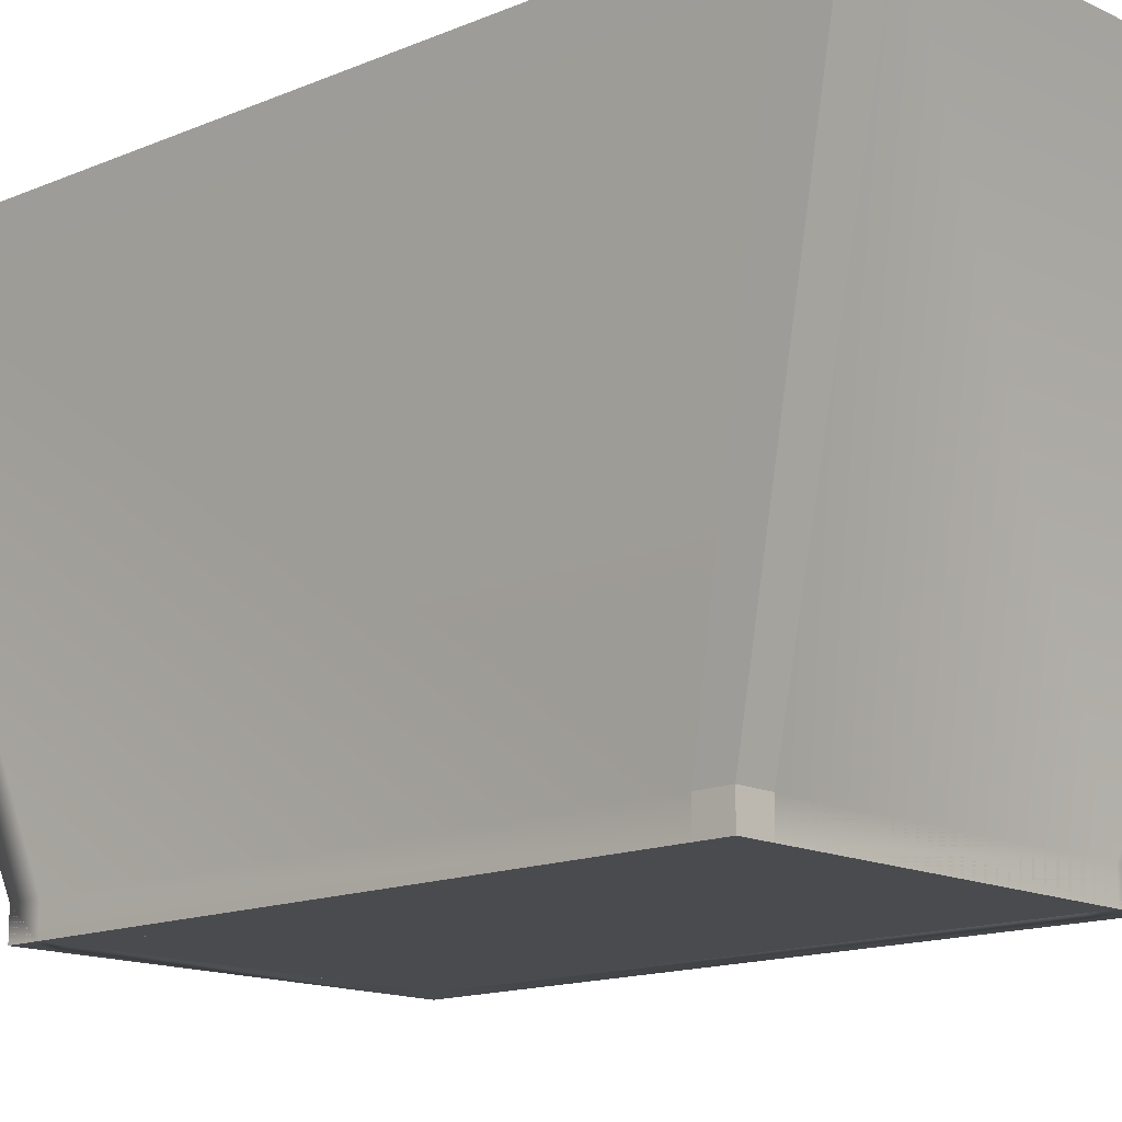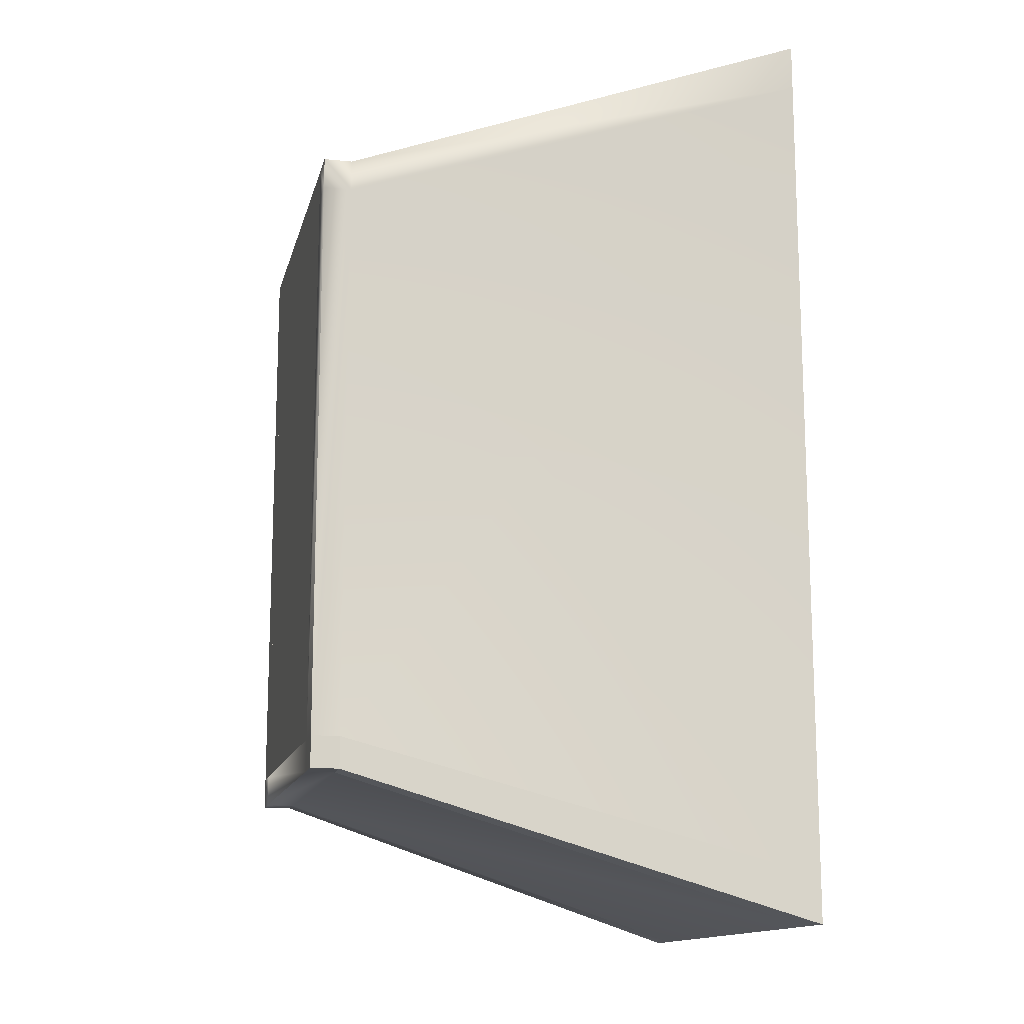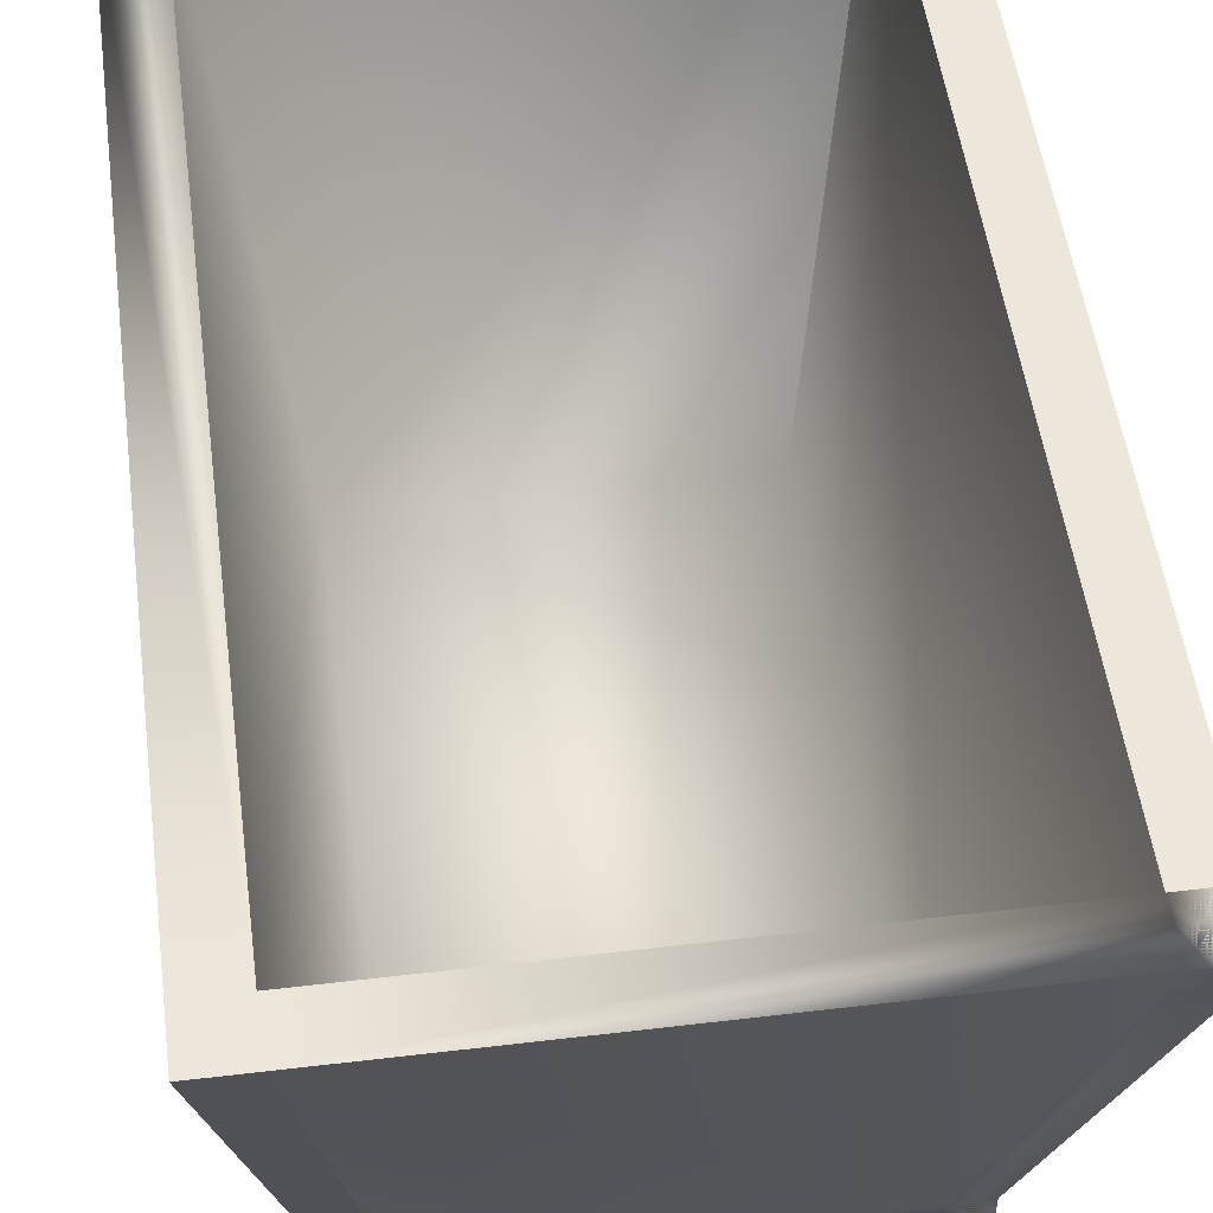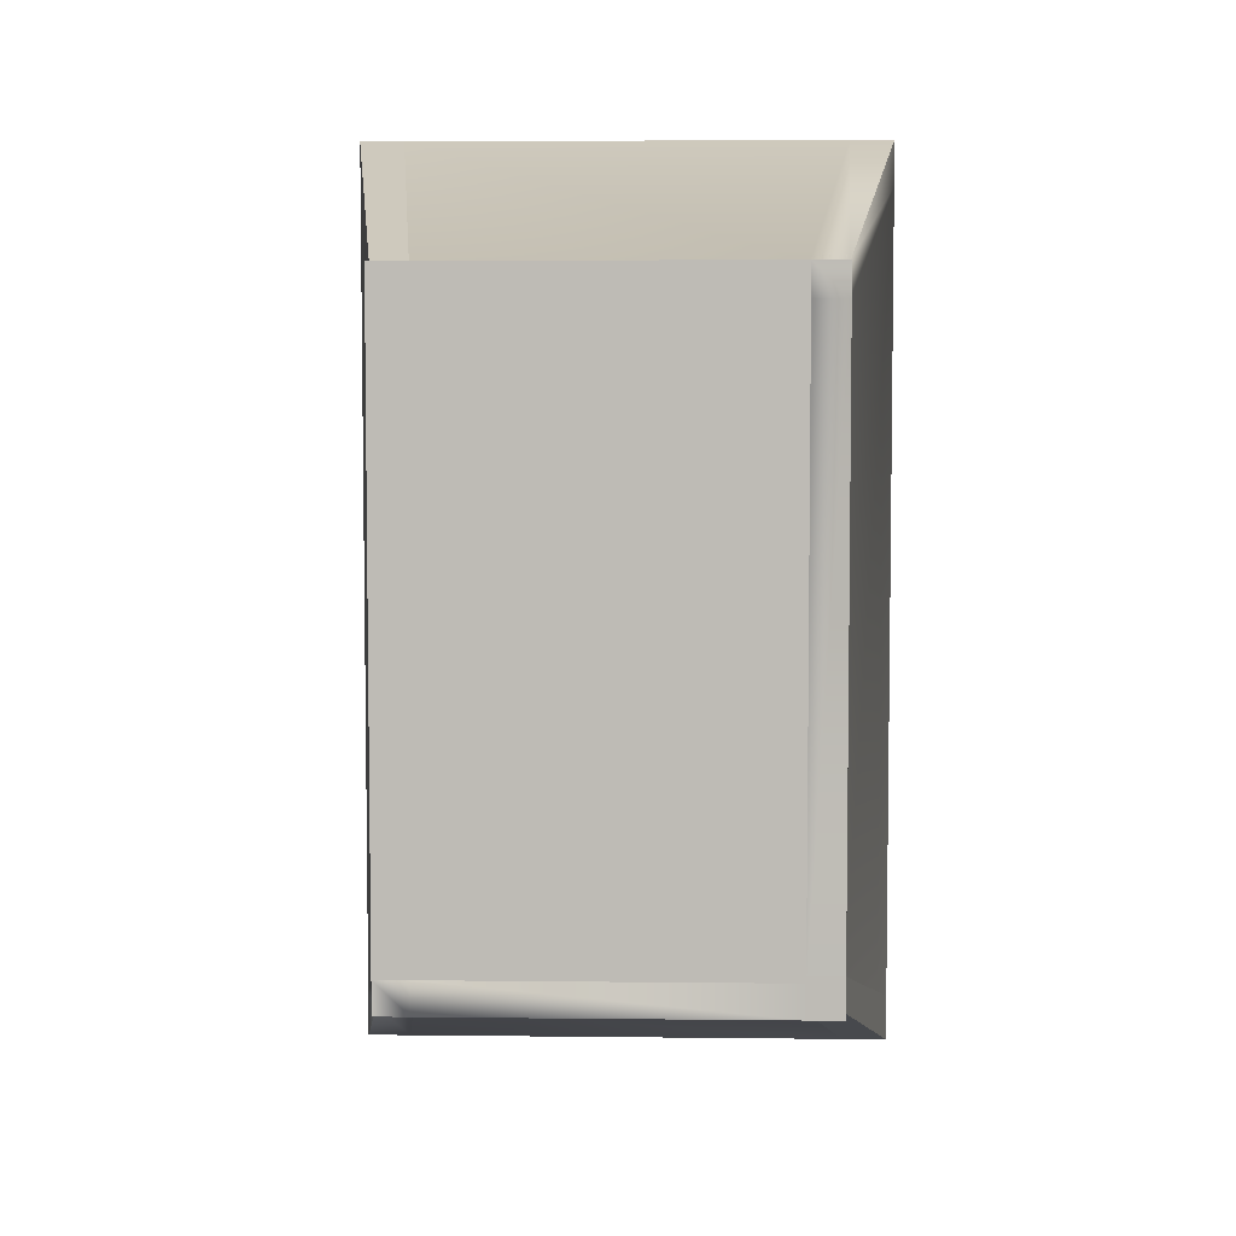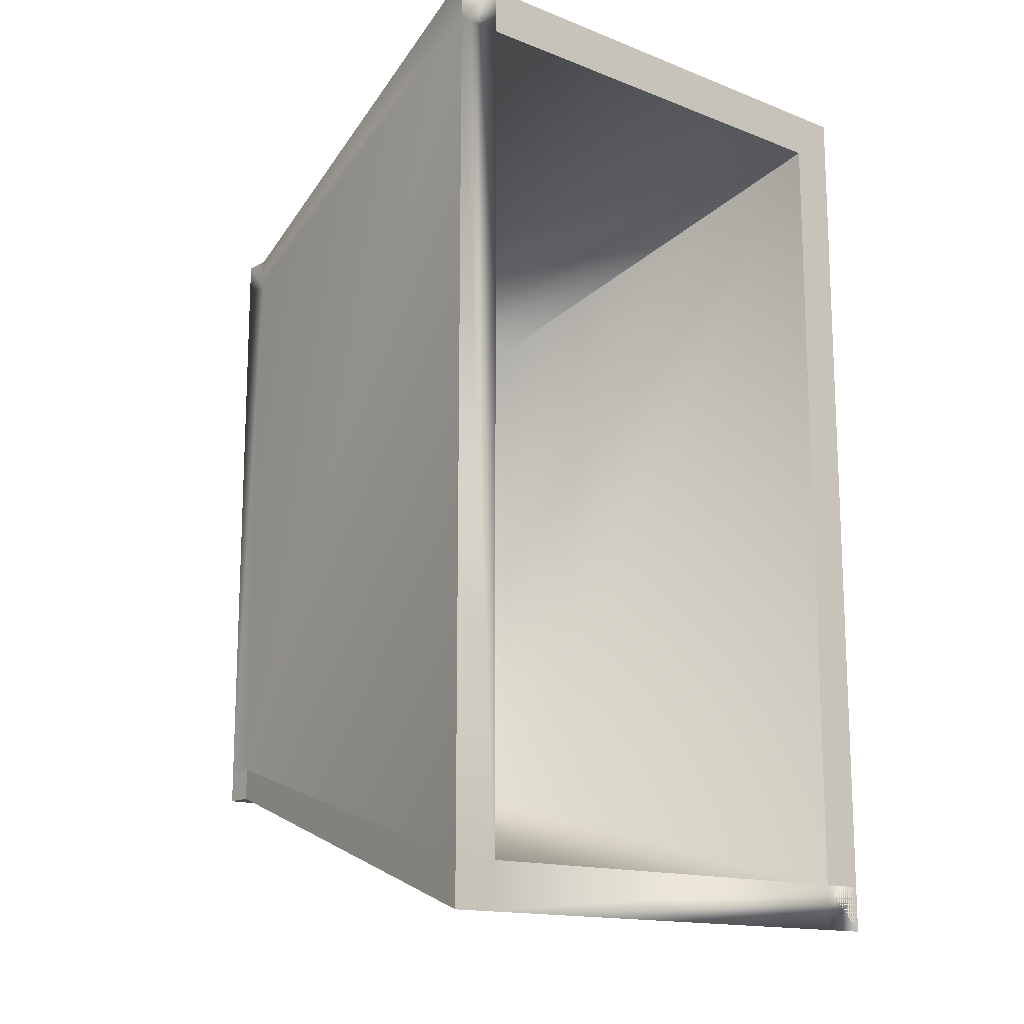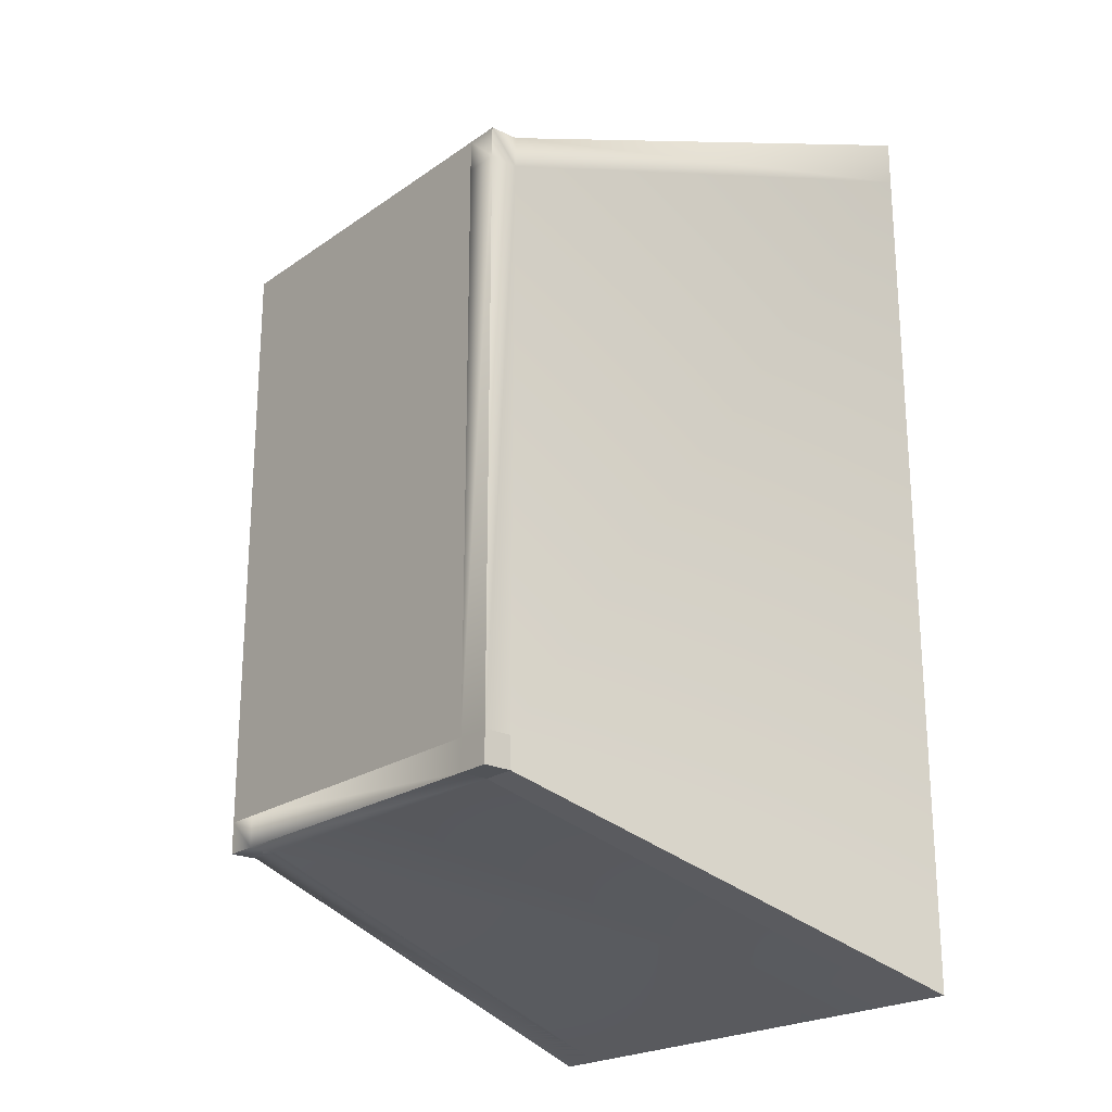
<metadata>
{"format":"obj","ext":"obj","renderer":"f3d","projection":"perspective","resolution":1024,"background":"white","views":[{"elev":-14.3,"azim":-47.0,"up":"+Y"},{"elev":-13.9,"azim":77.0,"up":"+Z"},{"elev":50.8,"azim":172.6,"up":"+Y"},{"elev":5.2,"azim":2.0,"up":"+Z"},{"elev":-14.9,"azim":140.2,"up":"+Z"},{"elev":-22.0,"azim":50.1,"up":"+Z"}]}
</metadata>
<code>
g default
v 0.9115 0.000187 -1.443
v -0.911 0.000187 -1.443
v 1.236 2.246 -2.112
v -1.235 2.246 -2.112
v 1.236 2.246 -1.901
v -1.235 2.246 -1.901
v 0.9115 0.000187 -1.299
v -0.911 0.000192 -1.299
v 1.03 2.246 -2.112
v 1.03 2.246 -1.901
v 0.7596 0.000187 -1.299
v 0.7596 0.000187 -1.443
v -0.911 0.13 -1.443
v 0.7596 0.13 -1.443
v 0.9115 0.13 -1.443
v 0.9115 0.13 -1.299
v 0.7596 0.13 -1.299
v -0.911 0.13 -1.299
v 0.911 0.000187 1.443
v 1.235 2.246 2.112
v 1.03 2.246 2.112
v 0.7595 0.000178 1.443
v 0.7595 0.13 1.443
v 0.911 0.13 1.443
v 1.235 2.246 1.901
v 1.03 2.246 1.901
v 0.7595 0.13 1.299
v 0.7595 0.000183 1.299
v 0.911 0.000192 1.299
v 0.911 0.13 1.299
v -1.03 2.246 -2.112
v -1.03 2.246 -1.901
v -0.7595 0.13 -1.299
v -0.7595 0.000183 -1.299
v -0.7595 0.000178 -1.443
v -0.7595 0.13 -1.443
v -0.9115 0.000187 1.443
v -1.236 2.246 2.112
v -1.236 2.246 1.901
v -0.9115 0.000187 1.299
v -1.03 2.246 2.112
v -1.03 2.246 1.901
v -0.7596 0.000187 1.299
v -0.7596 0.000187 1.443
v -0.7596 0.13 1.443
v -0.9115 0.13 1.443
v -0.9115 0.13 1.299
v -0.7596 0.13 1.299
g pasted__pasted__polySurface2 pasted__group6 group4
f 1 12 14 15
f 3 9 10 5
f 16 17 11 7
f 7 11 12 1
f 2 8 18 13
f 7 1 15 16
f 9 31 32 10
f 11 17 33 34
f 12 11 34 35
f 14 12 35 36
f 9 14 36 31
f 15 14 9 3
f 16 15 3 5
f 5 10 17 16
f 33 17 10 32
f 13 18 6 4
f 24 30 25 20
f 20 25 26 21
f 21 26 27 23
f 22 28 29 19
f 15 14 9 3
f 23 24 20 21
f 5 3 9 10
f 17 10 9 14
f 7 11 12 1
f 5 16 15 3
f 11 17 14 12
f 23 27 28 22
f 22 19 24 23
f 19 29 30 24
f 15 16 7 1
f 1 12 14 15
f 25 5 10 26
f 27 26 10 17
f 28 27 17 11
f 29 28 11 7
f 30 29 7 16
f 25 30 16 5
f 31 4 6 32
f 18 33 32 6
f 34 33 18 8
f 35 34 8 2
f 36 35 2 13
f 31 36 13 4
f 37 44 45 46
f 38 41 42 39
f 47 48 43 40
f 40 43 44 37
f 19 29 30 24
f 40 37 46 47
f 41 21 26 42
f 43 48 27 28
f 44 43 28 22
f 45 44 22 23
f 41 45 23 21
f 46 45 41 38
f 47 46 38 39
f 39 42 48 47
f 27 48 42 26
f 24 30 25 20
f 13 18 6 4
f 4 6 32 31
f 31 32 33 36
f 35 34 8 2
f 46 45 41 38
f 36 13 4 31
f 39 38 41 42
f 48 42 41 45
f 40 43 44 37
f 39 47 46 38
f 43 48 45 44
f 36 33 34 35
f 35 2 13 36
f 2 8 18 13
f 46 47 40 37
f 37 44 45 46
f 6 39 42 32
f 33 32 42 48
f 34 33 48 43
f 8 34 43 40
f 18 8 40 47
f 6 18 47 39
f 21 20 25 26
f 30 27 26 25
f 28 27 30 29
f 22 28 29 19
f 23 22 19 24
f 21 23 24 20
f 19 29 30 24
f 24 30 27 23
f 46 47 40 37
f 22 28 29 19
f 1 12 14 15
f 22 19 24 23
f 30 16 17 27
f 40 47 18 8
f 29 28 11 7
f 30 29 7 16
f 16 15 14 17
f 8 18 13 2
f 7 11 12 1
f 16 7 1 15
f 33 36 13 18
f 48 33 18 47
f 45 48 47 46
f 37 44 45 46
f 37 40 43 44
f 34 43 40 8
f 35 34 8 2
f 36 35 2 13
f 17 14 36 33
f 27 17 33 48
f 23 27 48 45
f 44 22 23 45
f 44 43 28 22
f 11 28 43 34
f 12 11 34 35
f 14 12 35 36

</code>
